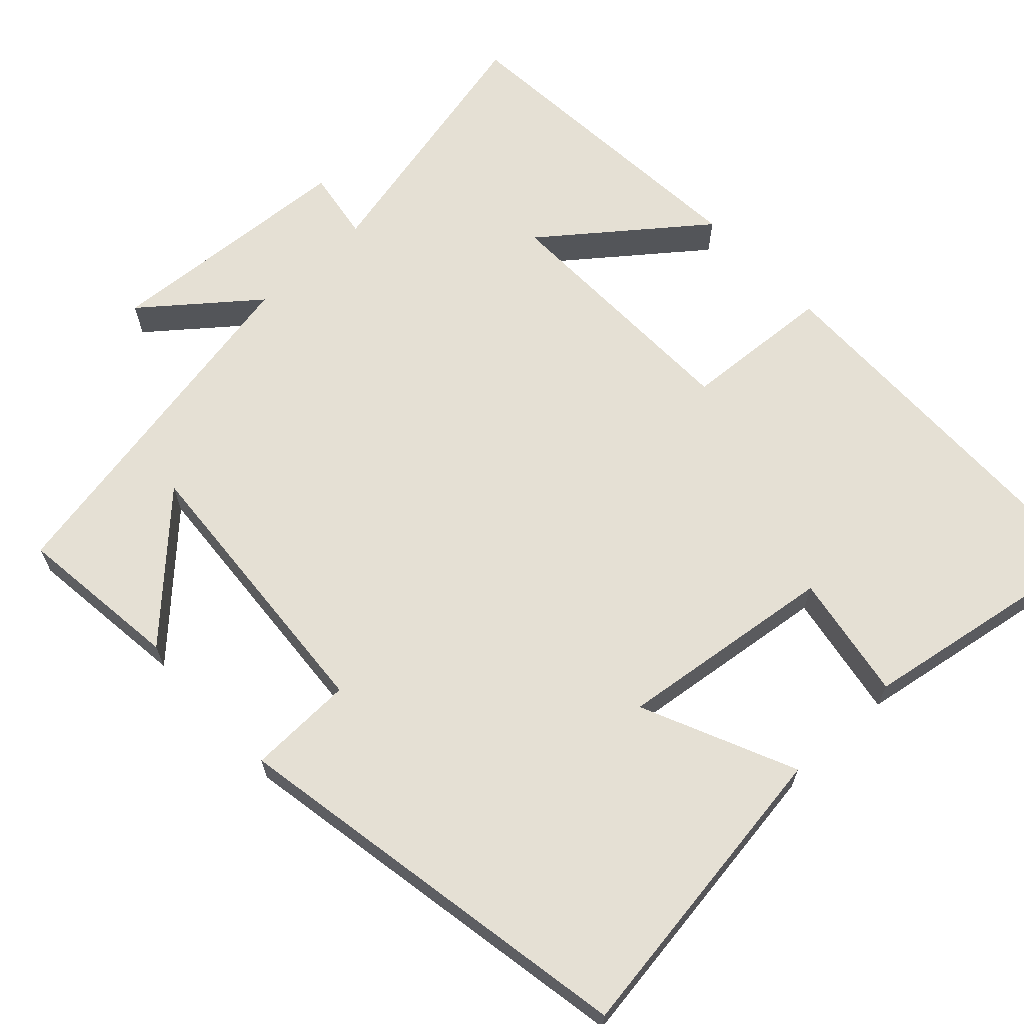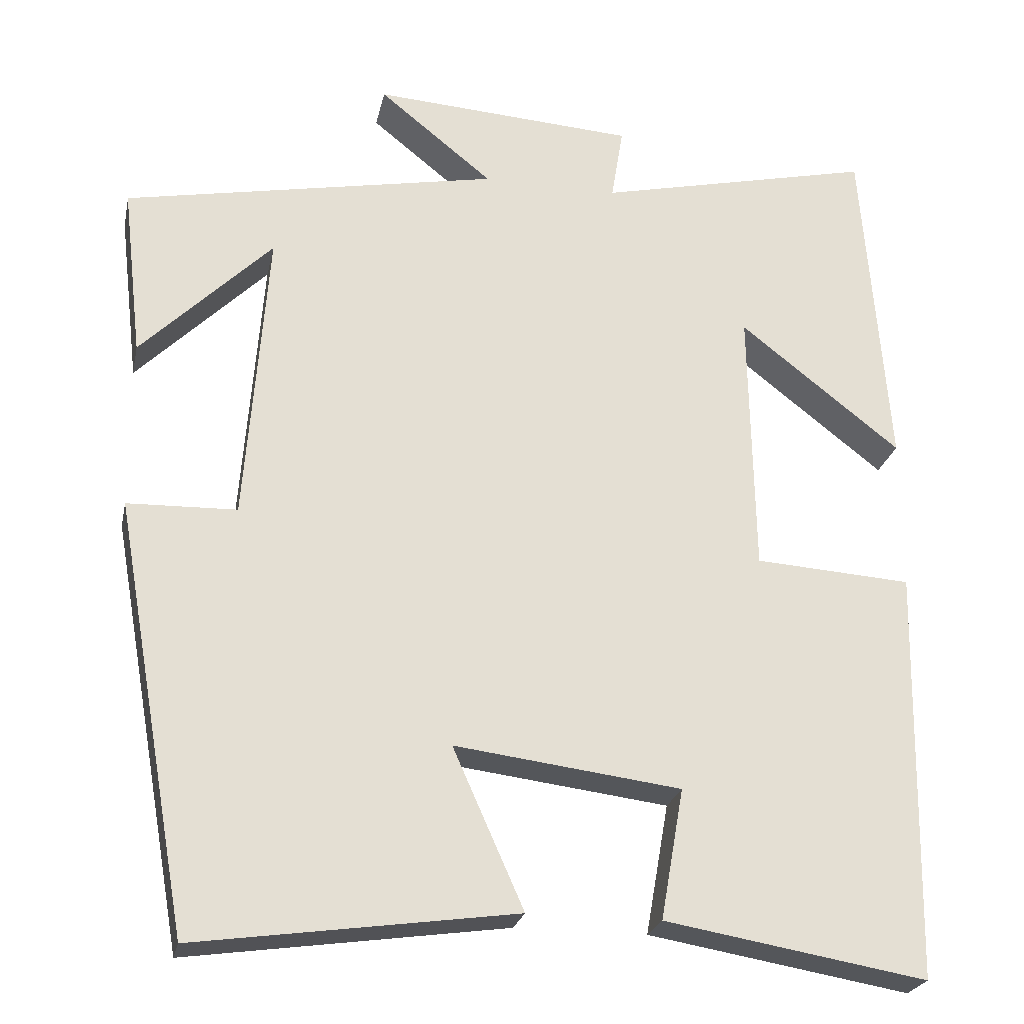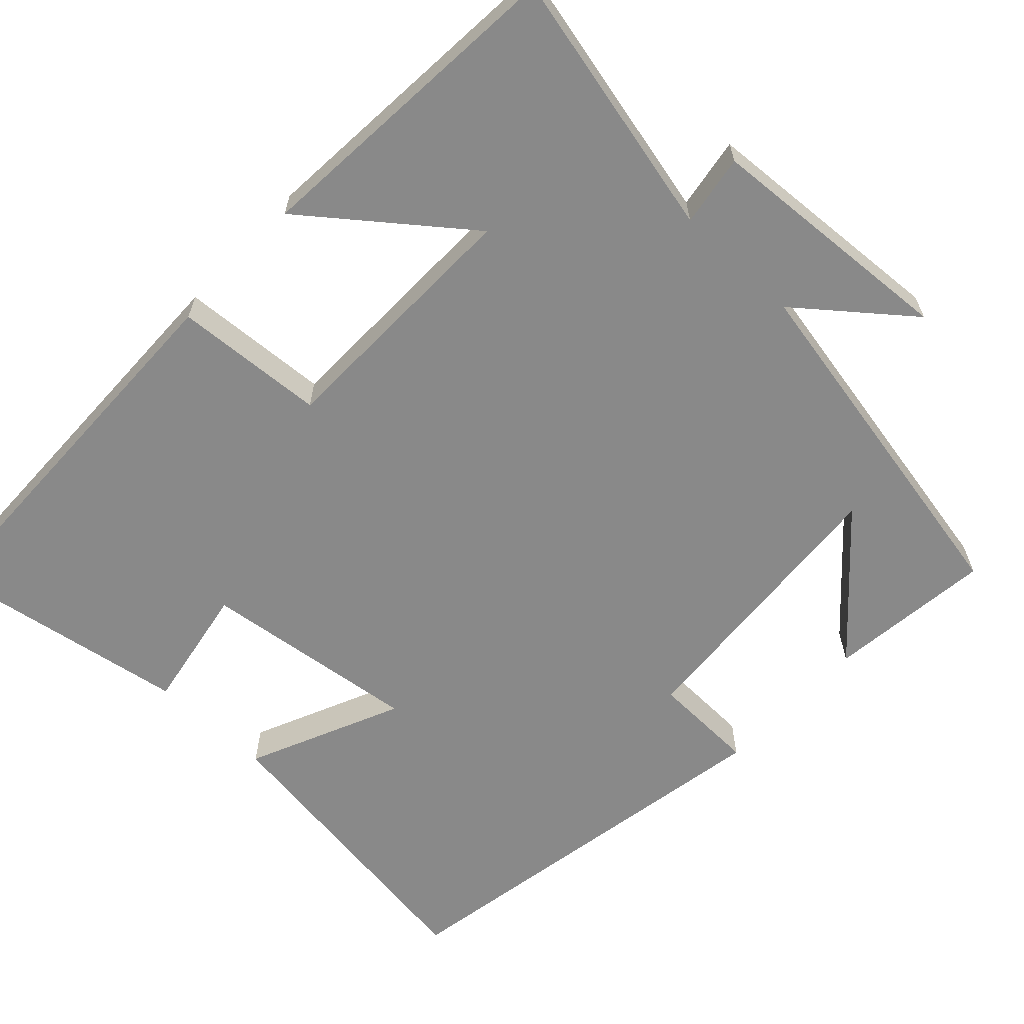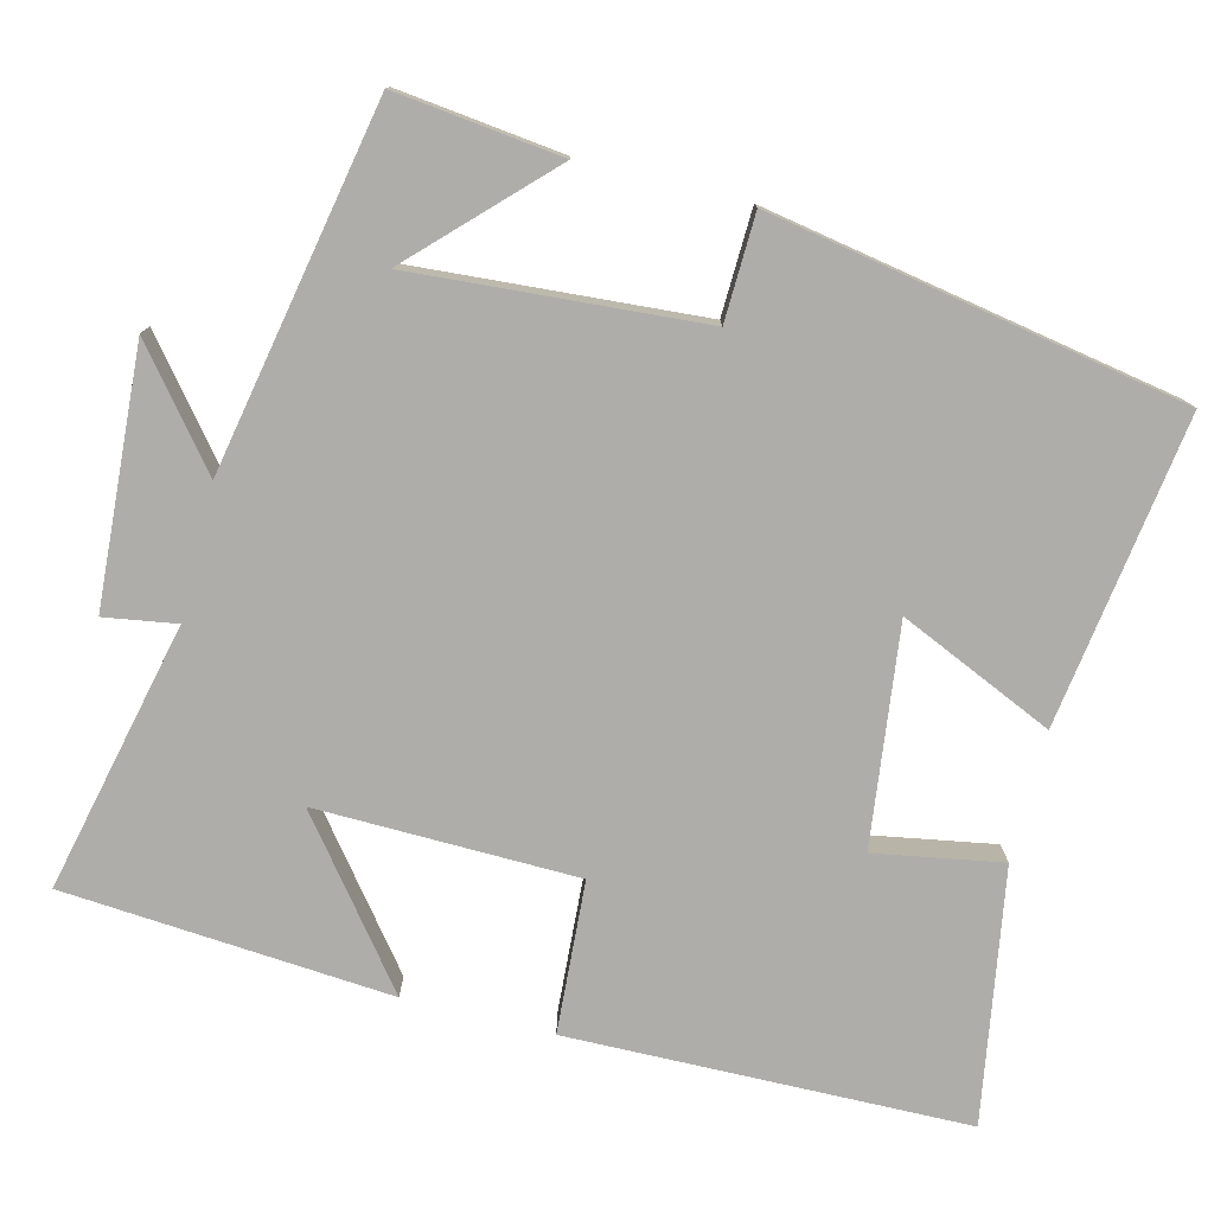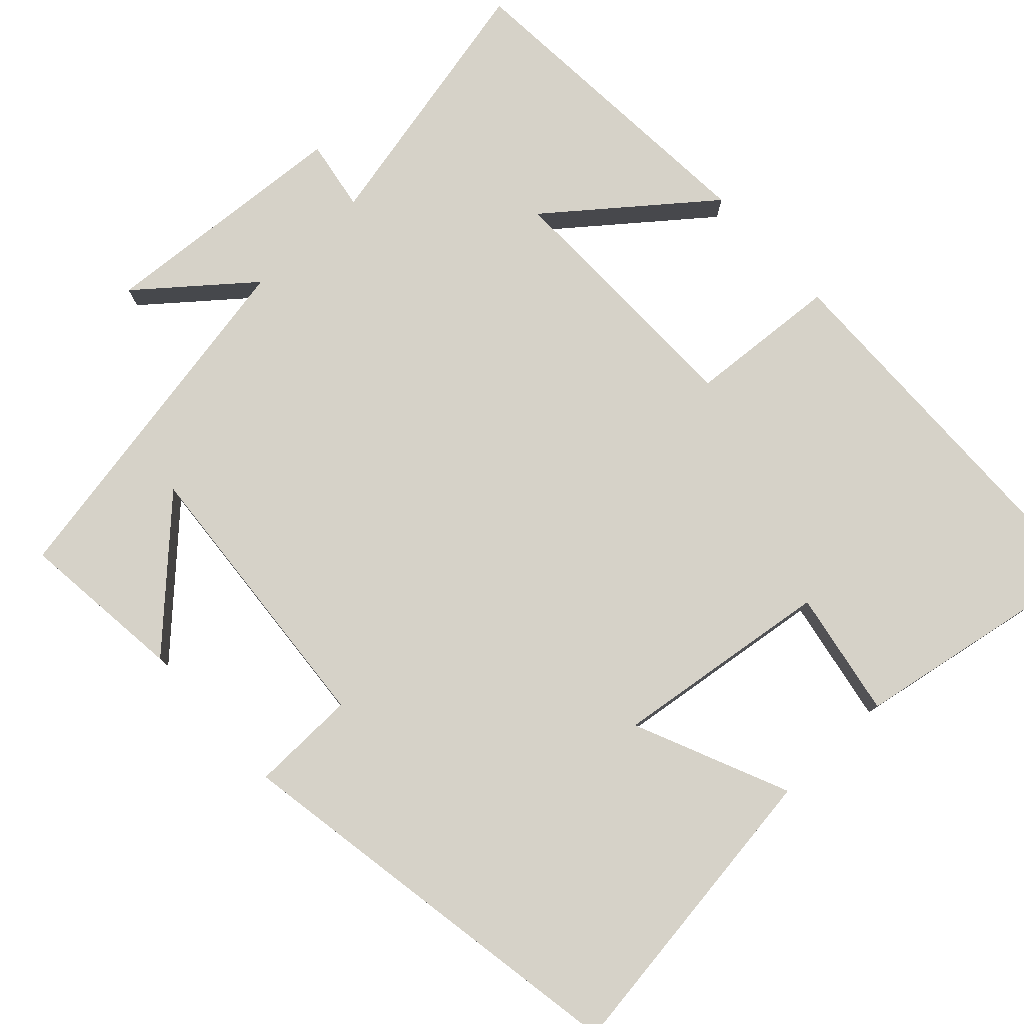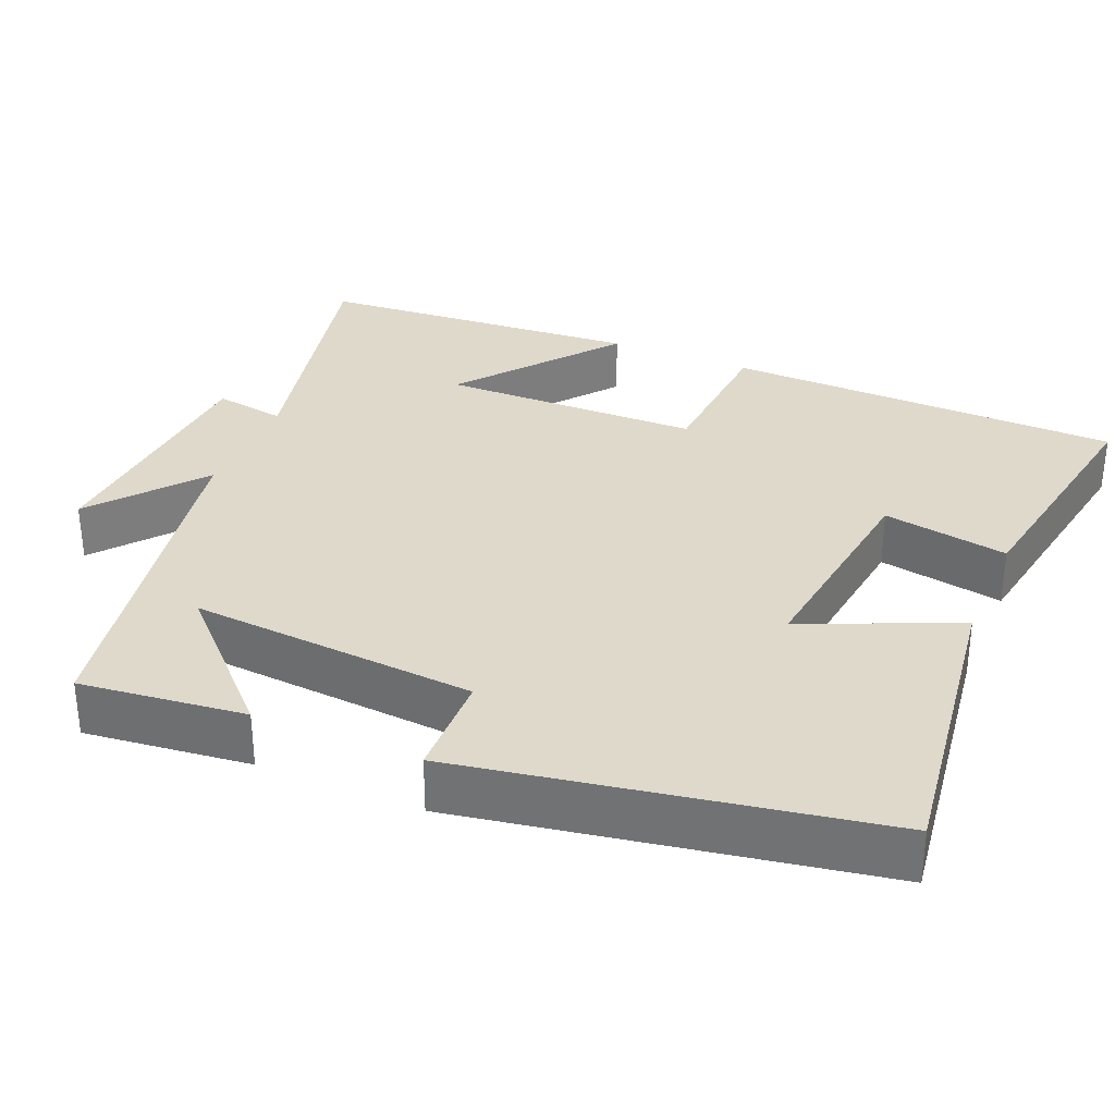
<metadata>
{"format":"obj","ext":"obj","renderer":"f3d","projection":"perspective","resolution":1024,"background":"white","views":[{"elev":65.3,"azim":136.9,"up":"+Y"},{"elev":-24.2,"azim":168.2,"up":"+Z"},{"elev":-63.1,"azim":-43.2,"up":"+Y"},{"elev":-77.3,"azim":75.8,"up":"+Y"},{"elev":78.2,"azim":137.4,"up":"+Y"},{"elev":32.3,"azim":113.0,"up":"+Y"}]}
</metadata>
<code>
v 0.525 0.07 0.41
v 0.5 0.07 0.195
v 0.335 0.07 0.359
v 0.363 0.07 -0.015
v 0.5 0.07 -0.019
v 0.405 0.07 -0.556
v 0.004 0.07 -0.5
v 0.093 0.07 -0.3
v -0.191 0.07 -0.336
v -0.162 0.07 -0.5
v -0.49 0.07 -0.556
v -0.5 0.07 -0.038
v -0.303 0.07 -0.025
v -0.297 0.07 0.313
v -0.5 0.07 0.154
v -0.468 0.07 0.579
v -0.119 0.07 0.5
v -0.134 0.07 0.593
v 0.196 0.07 0.615
v 0.053 0.07 0.5
v 0.525 0 0.41
v 0.5 0 0.195
v 0.335 0 0.359
v 0.363 0 -0.015
v 0.5 0 -0.019
v 0.405 0 -0.556
v 0.004 0 -0.5
v 0.093 0 -0.3
v -0.191 0 -0.336
v -0.162 0 -0.5
v -0.49 0 -0.556
v -0.5 0 -0.038
v -0.303 0 -0.025
v -0.297 0 0.313
v -0.5 0 0.154
v -0.468 0 0.579
v -0.119 0 0.5
v -0.134 0 0.593
v 0.196 0 0.615
v 0.053 0 0.5
f 17 18 19 20
f 17 20 1
f 14 15 16 17
f 13 14 17
f 10 11 12 13
f 9 10 13
f 8 9 13 17
f 5 6 7 8
f 4 5 8
f 3 4 8 17
f 1 2 3
f 1 3 17
f 40 39 38 37
f 21 40 37
f 37 36 35 34
f 37 34 33
f 33 32 31 30
f 33 30 29
f 37 33 29 28
f 28 27 26 25
f 28 25 24
f 37 28 24 23
f 23 22 21
f 37 23 21
f 1 21 22 2
f 2 22 23 3
f 3 23 24 4
f 4 24 25 5
f 5 25 26 6
f 6 26 27 7
f 7 27 28 8
f 8 28 29 9
f 9 29 30 10
f 10 30 31 11
f 11 31 32 12
f 12 32 33 13
f 13 33 34 14
f 14 34 35 15
f 15 35 36 16
f 16 36 37 17
f 17 37 38 18
f 18 38 39 19
f 19 39 40 20
f 20 40 21 1

</code>
